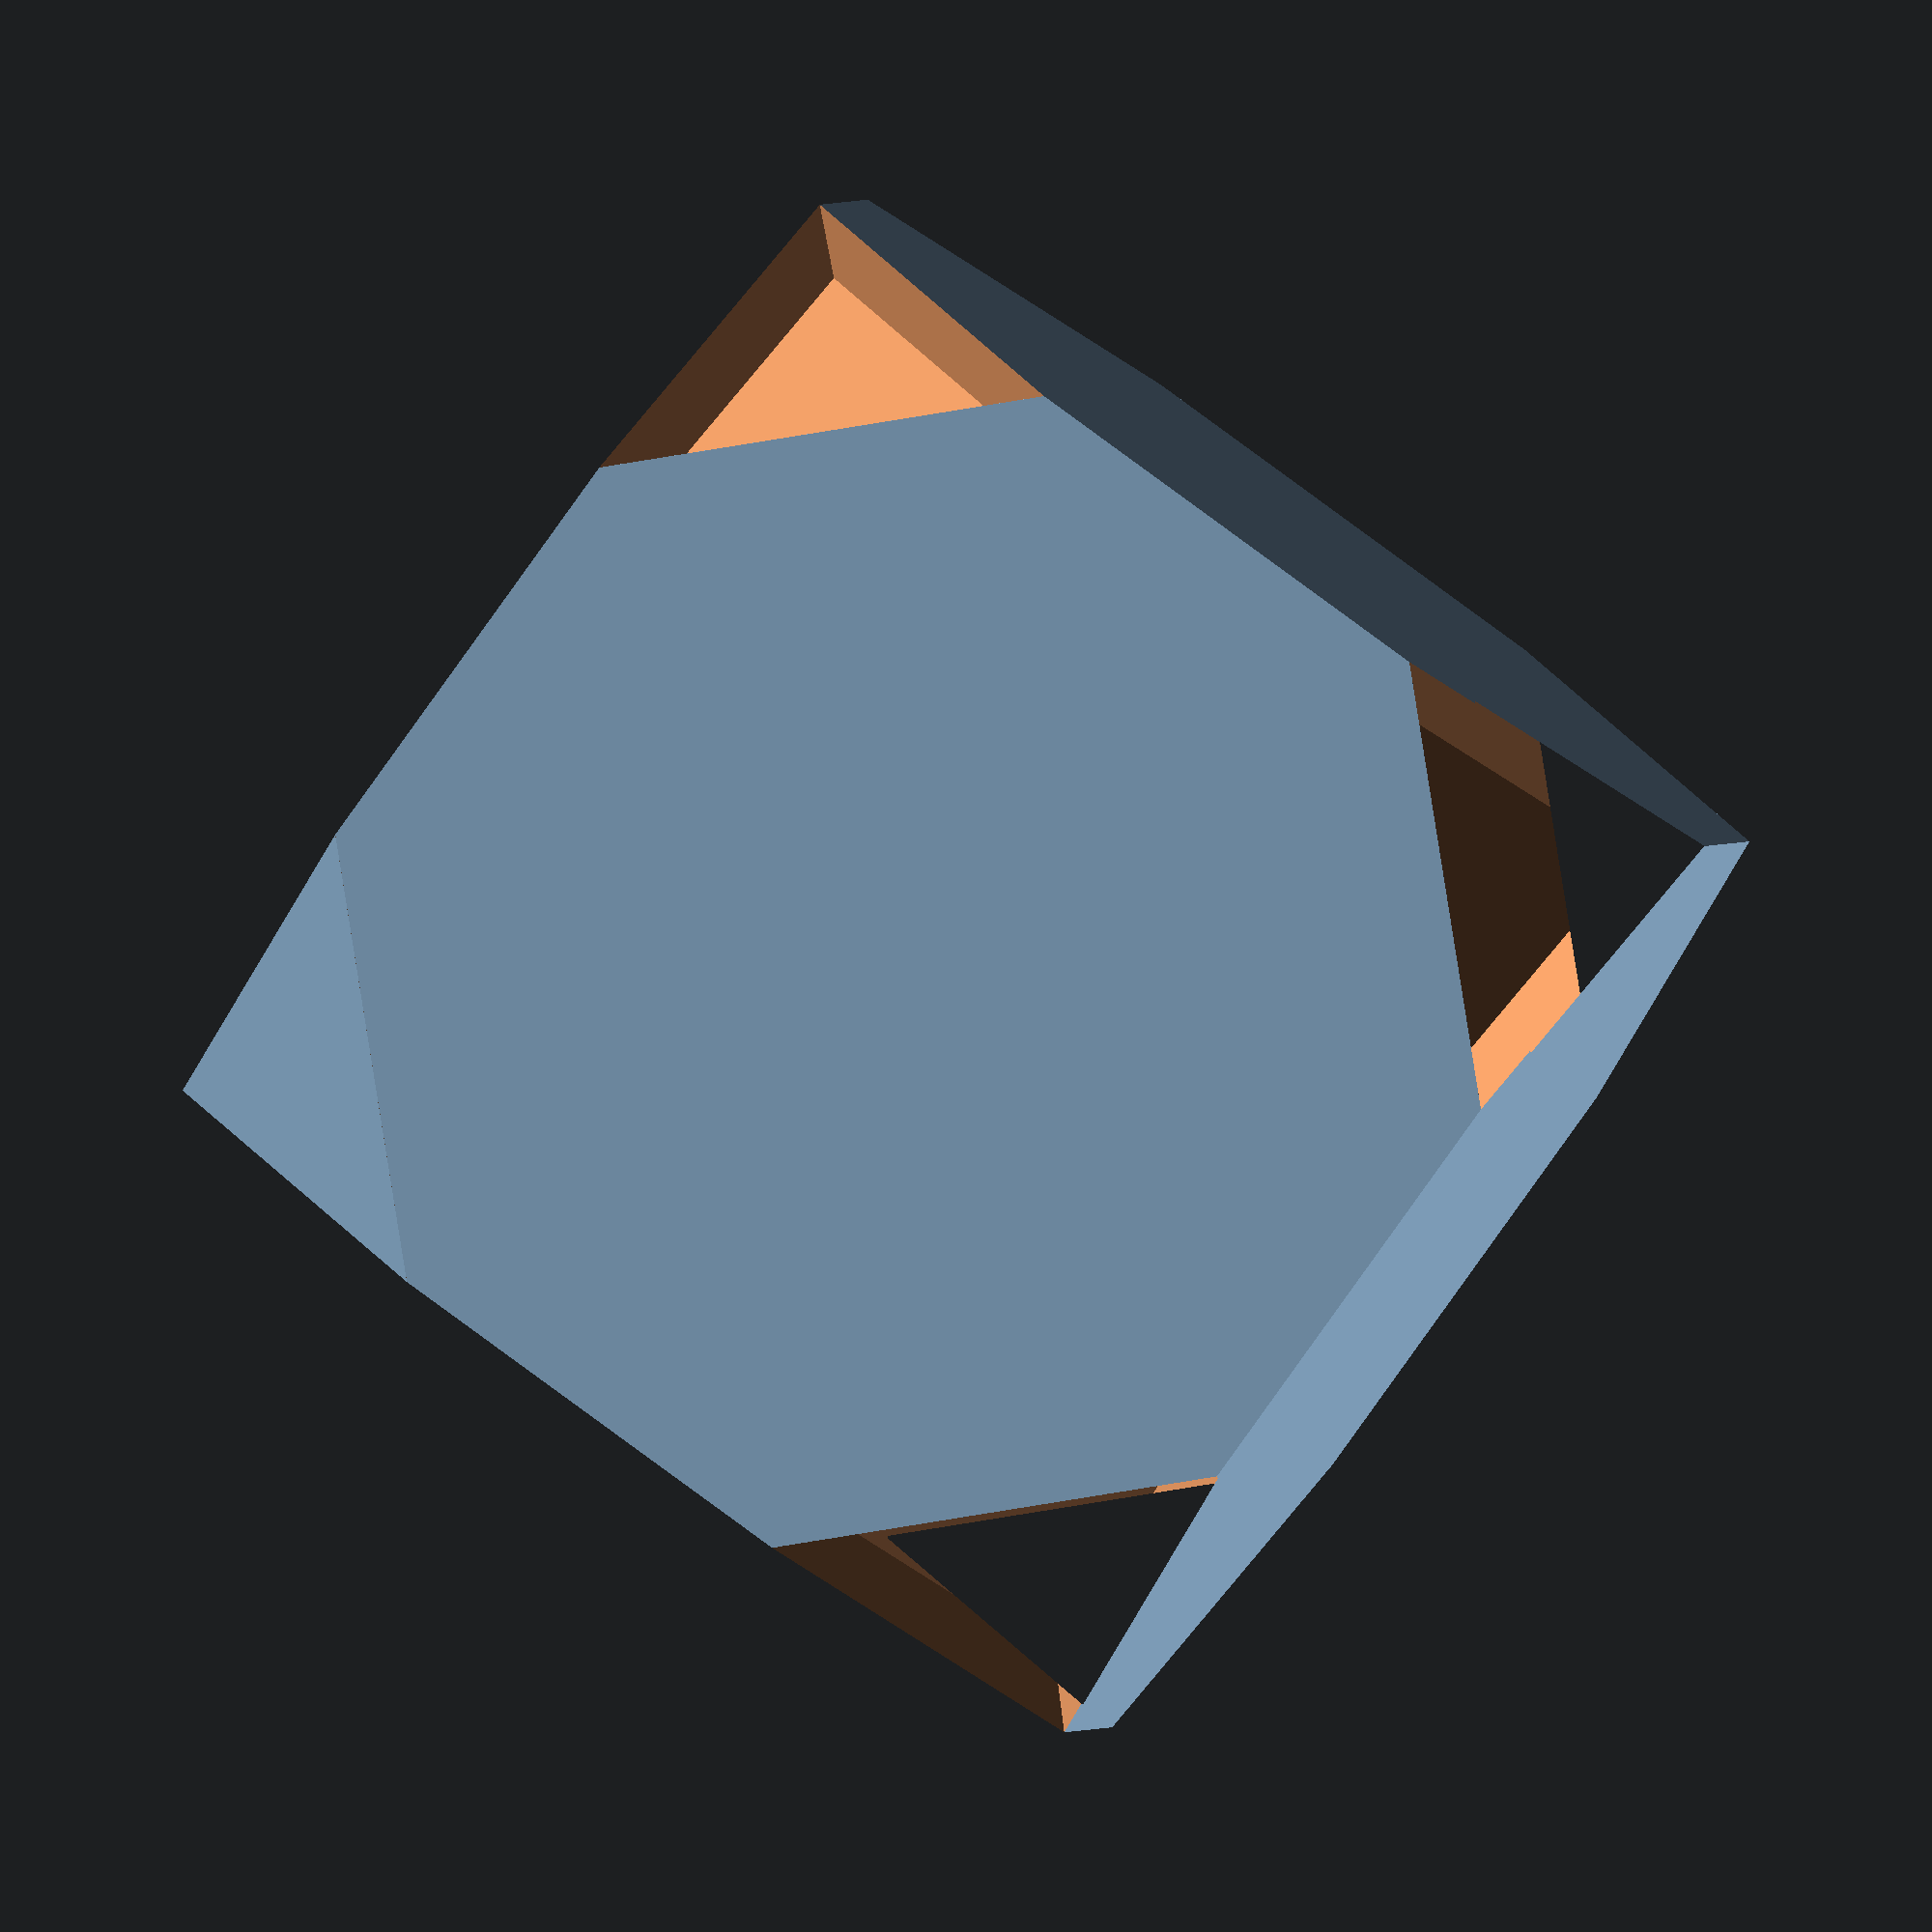
<openscad>

/*
 make space for triangles
*/
difference()
{
 scale(2.49)
 trunc_cube();


faces3();



scale(2.24)
trunc_cube();
}


module trunc_cube()
{

  /*
      truncated cube
     coordinates from Wikipedia
     triangles by pmoews
  */
polyhedron
       (points = [
                 [   4.14214,  10.00000,  10.00000],
                 [   4.14214, -10.00000,  10.00000],
                 [  -4.14214,  10.00000,  10.00000],
                 [  -4.14214, -10.00000,  10.00000],
                 [  10.00000,   4.14214,  10.00000],
                 [  10.00000,  -4.14214,  10.00000],
                 [ -10.00000,   4.14214,  10.00000],
                 [ -10.00000,  -4.14214,  10.00000],
                 [  10.00000,  10.00000,   4.14214],
                 [  10.00000, -10.00000,   4.14214],
                 [ -10.00000,  10.00000,   4.14214],
                 [ -10.00000, -10.00000,   4.14214],
                 [  10.00000,  10.00000,  -4.14214],
                 [  10.00000, -10.00000,  -4.14214],
                 [ -10.00000,  10.00000,  -4.14214],
                 [ -10.00000, -10.00000,  -4.14214],
                 [   4.14214,  10.00000, -10.00000],
                 [   4.14214, -10.00000, -10.00000],
                 [  -4.14214,  10.00000, -10.00000],
                 [  -4.14214, -10.00000, -10.00000],
                 [  10.00000,   4.14214, -10.00000],
                 [  10.00000,  -4.14214, -10.00000],
                 [ -10.00000,   4.14214, -10.00000],
                 [ -10.00000,  -4.14214, -10.00000],
                ],
           triangles = [
                 [    0,    6,    2],[    4,    6,    0],
                 [    5,    6,    4],[    1,    6,    5],
                 [    3,    6,    1],[    7,    6,    3],
                 [   22,   16,   18],[   20,   22,   21],
                 [   16,   22,   20],[   22,   17,   21],
                 [   22,   19,   17],[   22,   23,   19],
                 [    8,    5,    4],[   12,    5,    8],
                 [   20,    5,   12],[   21,    5,   20],
                 [   13,    5,   21],[   13,    9,    5],
                 [    7,   10,    6],[    7,   14,   10],
                 [    7,   22,   14],[    7,   23,   22],
                 [    7,   15,   23],[   11,   15,    7],
                 [    2,    8,    0],[    2,   12,    8],
                 [    2,   16,   12],[    2,   18,   16],
                 [    2,   14,   18],[   10,   14,    2],
                 [    9,    3,    1],[   13,    3,    9],
                 [   17,    3,   13],[   19,    3,   17],
                 [   15,    3,   19],[   15,   11,    3],
                 [    4,    0,    8],[    2,    6,   10],
                 [    7,    3,   11],[    1,    5,    9],
                 [   16,   20,   12],[   21,   17,   13],
                 [   22,   18,   14],[   19,   23,   15],
                 ]
      );

}


  module faces3()
{




/*
   truncated cube
     coordinates from Wolfram/alpha
     triangles by pmoews  triangular faces
*/
polyhedron
       (points = [
                 [  10.35534,  25.00000,  25.00000],
                 [  10.35534,  25.00000, -25.00000],
                 [  10.35534, -25.00000,  25.00000],
                 [  10.35534, -25.00000, -25.00000],
                 [ -10.35534,  25.00000,  25.00000],
                 [ -10.35534,  25.00000, -25.00000],
                 [ -10.35534, -25.00000,  25.00000],
                 [ -10.35534, -25.00000, -25.00000],
                 [  25.00000,  10.35534,  25.00000],
                 [  25.00000,  10.35534, -25.00000],
                 [  25.00000, -10.35534,  25.00000],
                 [  25.00000, -10.35534, -25.00000],
                 [ -25.00000,  10.35534,  25.00000],
                 [ -25.00000,  10.35534, -25.00000],
                 [ -25.00000, -10.35534,  25.00000],
                 [ -25.00000, -10.35534, -25.00000],
                 [  25.00000,  25.00000,  10.35534],
                 [  25.00000,  25.00000, -10.35534],
                 [  25.00000, -25.00000,  10.35534],
                 [  25.00000, -25.00000, -10.35534],
                 [ -25.00000,  25.00000,  10.35534],
                 [ -25.00000,  25.00000, -10.35534],
                 [ -25.00000, -25.00000,  10.35534],
                 [ -25.00000, -25.00000, -10.35534],
                 [   9.31980,  22.50000,  22.50000],
                 [   9.31980,  22.50000, -22.50000],
                 [   9.31980, -22.50000,  22.50000],
                 [   9.31980, -22.50000, -22.50000],
                 [  -9.31980,  22.50000,  22.50000],
                 [  -9.31980,  22.50000, -22.50000],
                 [  -9.31980, -22.50000,  22.50000],
                 [  -9.31980, -22.50000, -22.50000],
                 [  22.50000,   9.31980,  22.50000],
                 [  22.50000,   9.31980, -22.50000],
                 [  22.50000,  -9.31980,  22.50000],
                 [  22.50000,  -9.31980, -22.50000],
                 [ -22.50000,   9.31980,  22.50000],
                 [ -22.50000,   9.31980, -22.50000],
                 [ -22.50000,  -9.31980,  22.50000],
                 [ -22.50000,  -9.31980, -22.50000],
                 [  22.50000,  22.50000,   9.31980],
                 [  22.50000,  22.50000,  -9.31980],
                 [  22.50000, -22.50000,   9.31980],
                 [  22.50000, -22.50000,  -9.31980],
                 [ -22.50000,  22.50000,   9.31980],
                 [ -22.50000,  22.50000,  -9.31980],
                 [ -22.50000, -22.50000,   9.31980],
                 [ -22.50000, -22.50000,  -9.31980],
                ],
           triangles = [
                 [   27,   35,   43],[   11,    3,   19],
                 [   27,    3,   11],[   11,   35,   27],
                 [   35,   11,   19],[   19,   43,   35],
                 [   43,   19,    3],[   27,   43,    3],
                 [   25,   41,   33],[   17,    1,    9],
                 [   25,    1,   17],[   17,   41,   25],
                 [   41,   17,    9],[    9,   33,   41],
                 [   33,    9,    1],[   25,   33,    1],
                 [   28,   44,   36],[   20,    4,   12],
                 [   28,    4,   20],[   20,   44,   28],
                 [   44,   20,   12],[   12,   36,   44],
                 [   36,   12,    4],[   28,   36,    4],
                 [   30,   38,   46],[   14,    6,   22],
                 [   30,    6,   14],[   14,   38,   30],
                 [   38,   14,   22],[   22,   46,   38],
                 [   46,   22,    6],[   30,   46,    6],
                 [   31,   47,   39],[   23,    7,   15],
                 [   31,    7,   23],[   23,   47,   31],
                 [   47,   23,   15],[   15,   39,   47],
                 [   39,   15,    7],[   31,   39,    7],
                 [   29,   37,   45],[   13,    5,   21],
                 [   29,    5,   13],[   13,   37,   29],
                 [   37,   13,   21],[   21,   45,   37],
                 [   45,   21,    5],[   29,   45,    5],
                 [   26,   42,   34],[   18,    2,   10],
                 [   26,    2,   18],[   18,   42,   26],
                 [   42,   18,   10],[   10,   34,   42],
                 [   34,   10,    2],[   26,   34,    2],
                 [   24,   40,   32],[   16,    0,    8],
                 [   24,    0,   16],[   16,   40,   24],
                 [   40,   16,    8],[    8,   32,   40],
                 [   32,    8,    0],[   24,   32,    0],
                 ]
      );

}


</openscad>
<views>
elev=97.7 azim=190.3 roll=53.7 proj=o view=wireframe
</views>
